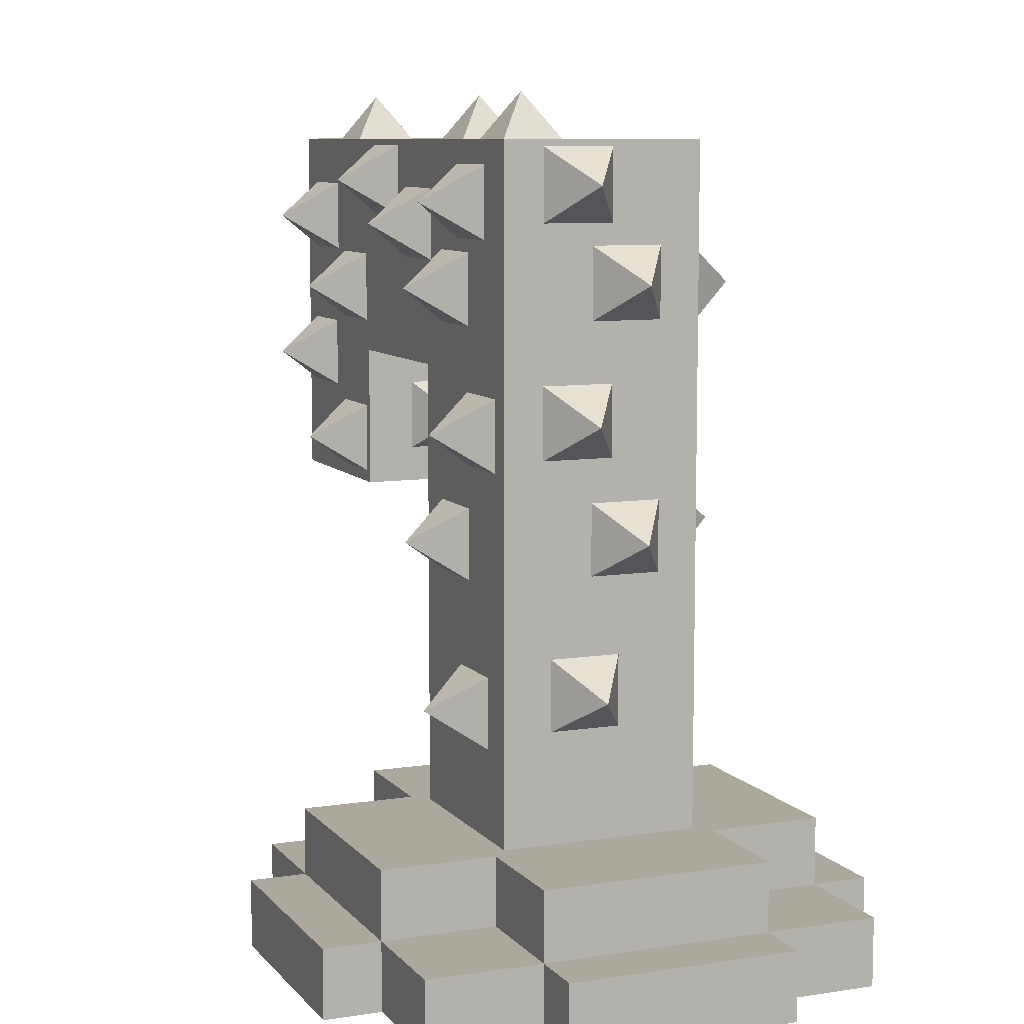
<metadata>
{"format":"obj","ext":"obj","renderer":"f3d","projection":"perspective","resolution":1024,"background":"white","views":[{"elev":8.7,"azim":-112.6,"up":"+Y"}]}
</metadata>
<code>
g Catsle_koluchka_mesh
v -0.2716 1.383 -0.164
v -0.4152 1.478 -0.06835
v -0.2716 1.383 0.02734
v -0.2716 1.383 0.02734
v -0.4152 1.478 -0.06835
v -0.2716 1.574 0.02734
v -0.2716 1.574 0.02734
v -0.4152 1.478 -0.06835
v -0.2716 1.574 -0.164
v -0.2716 1.574 -0.164
v -0.4152 1.478 -0.06835
v -0.2716 1.383 -0.164
v -0.2716 1.076 -0.02822
v -0.4152 1.171 0.06747
v -0.2716 1.076 0.1632
v -0.2716 1.076 0.1632
v -0.4152 1.171 0.06747
v -0.2716 1.267 0.1632
v -0.2716 1.267 0.1632
v -0.4152 1.171 0.06747
v -0.2716 1.267 -0.02822
v -0.2716 1.267 -0.02822
v -0.4152 1.171 0.06747
v -0.2716 1.076 -0.02822
v -0.2716 0.6742 -0.1405
v -0.4152 0.7698 -0.04483
v -0.2716 0.6742 0.05086
v -0.2716 0.6742 0.05086
v -0.4152 0.7698 -0.04483
v -0.2716 0.8655 0.05086
v -0.2716 0.8655 0.05086
v -0.4152 0.7698 -0.04483
v -0.2716 0.8655 -0.1405
v -0.2716 0.8655 -0.1405
v -0.4152 0.7698 -0.04483
v -0.2716 0.6742 -0.1405
v -0.1405 1.078 0.2716
v -0.04483 1.173 0.4152
v 0.05086 1.078 0.2716
v 0.05086 1.078 0.2716
v -0.04483 1.173 0.4152
v 0.05086 1.269 0.2716
v 0.05086 1.269 0.2716
v -0.04483 1.173 0.4152
v -0.1405 1.269 0.2716
v -0.1405 1.269 0.2716
v -0.04483 1.173 0.4152
v -0.1405 1.078 0.2716
v 0.01931 0.6893 0.2716
v 0.115 0.785 0.4152
v 0.2107 0.6893 0.2716
v 0.2107 0.6893 0.2716
v 0.115 0.785 0.4152
v 0.2107 0.8807 0.2716
v 0.2107 0.8807 0.2716
v 0.115 0.785 0.4152
v 0.01931 0.8807 0.2716
v 0.01931 0.8807 0.2716
v 0.115 0.785 0.4152
v 0.01931 0.6893 0.2716
v 0.2716 1.192 0.1632
v 0.4152 1.288 0.06747
v 0.2716 1.192 -0.02822
v 0.2716 1.192 -0.02822
v 0.4152 1.288 0.06747
v 0.2716 1.384 -0.02822
v 0.2716 1.384 -0.02822
v 0.4152 1.288 0.06747
v 0.2716 1.384 0.1632
v 0.2716 1.384 0.1632
v 0.4152 1.288 0.06747
v 0.2716 1.192 0.1632
v 0.2716 0.6987 0.05086
v 0.4152 0.7944 -0.04483
v 0.2716 0.6987 -0.1405
v 0.2716 0.6987 -0.1405
v 0.4152 0.7944 -0.04483
v 0.2716 0.89 -0.1405
v 0.2716 0.89 -0.1405
v 0.4152 0.7944 -0.04483
v 0.2716 0.89 0.05086
v 0.2716 0.89 0.05086
v 0.4152 0.7944 -0.04483
v 0.2716 0.6987 0.05086
v 0.164 1.042 -0.2716
v 0.06835 1.138 -0.4152
v -0.02734 1.042 -0.2716
v -0.02734 1.042 -0.2716
v 0.06835 1.138 -0.4152
v -0.02734 1.234 -0.2716
v -0.02734 1.234 -0.2716
v 0.06835 1.138 -0.4152
v 0.164 1.234 -0.2716
v 0.164 1.234 -0.2716
v 0.06835 1.138 -0.4152
v 0.164 1.042 -0.2716
v -0.01914 1.348 -0.2716
v -0.1148 1.444 -0.4152
v -0.2105 1.348 -0.2716
v -0.2105 1.348 -0.2716
v -0.1148 1.444 -0.4152
v -0.2105 1.54 -0.2716
v -0.2105 1.54 -0.2716
v -0.1148 1.444 -0.4152
v -0.01914 1.54 -0.2716
v -0.01914 1.54 -0.2716
v -0.1148 1.444 -0.4152
v -0.01914 1.348 -0.2716
v 0.03069 0.6143 -0.2716
v -0.065 0.71 -0.4152
v -0.1607 0.6143 -0.2716
v -0.1607 0.6143 -0.2716
v -0.065 0.71 -0.4152
v -0.1607 0.8057 -0.2716
v -0.1607 0.8057 -0.2716
v -0.065 0.71 -0.4152
v 0.03069 0.8057 -0.2716
v 0.03069 0.8057 -0.2716
v -0.065 0.71 -0.4152
v 0.03069 0.6143 -0.2716
v -0.04206 1.93 0.2714
v 0.05363 2.025 0.4149
v 0.1493 1.93 0.2714
v 0.1493 1.93 0.2714
v 0.05363 2.025 0.4149
v 0.1493 2.121 0.2714
v 0.1493 2.121 0.2714
v 0.05363 2.025 0.4149
v -0.04206 2.121 0.2714
v -0.04206 2.121 0.2714
v 0.05363 2.025 0.4149
v -0.04206 1.93 0.2714
v -0.2716 1.984 -0.164
v -0.4152 2.08 -0.06835
v -0.2716 1.984 0.02734
v -0.2716 1.984 0.02734
v -0.4152 2.08 -0.06835
v -0.2716 2.175 0.02734
v -0.2716 2.175 0.02734
v -0.4152 2.08 -0.06835
v -0.2716 2.175 -0.164
v -0.2716 2.175 -0.164
v -0.4152 2.08 -0.06835
v -0.2716 1.984 -0.164
v -0.2716 1.735 -0.02822
v -0.4152 1.831 0.06747
v -0.2716 1.735 0.1632
v -0.2716 1.735 0.1632
v -0.4152 1.831 0.06747
v -0.2716 1.926 0.1632
v -0.2716 1.926 0.1632
v -0.4152 1.831 0.06747
v -0.2716 1.926 -0.02822
v -0.2716 1.926 -0.02822
v -0.4152 1.831 0.06747
v -0.2716 1.735 -0.02822
v -0.2457 1.724 0.2716
v -0.15 1.82 0.4152
v -0.05431 1.724 0.2716
v -0.05431 1.724 0.2716
v -0.15 1.82 0.4152
v -0.05431 1.916 0.2716
v -0.05431 1.916 0.2716
v -0.15 1.82 0.4152
v -0.2457 1.916 0.2716
v -0.2457 1.916 0.2716
v -0.15 1.82 0.4152
v -0.2457 1.724 0.2716
v 0.07431 1.479 0.2716
v 0.17 1.575 0.4152
v 0.2657 1.479 0.2716
v 0.2657 1.479 0.2716
v 0.17 1.575 0.4152
v 0.2657 1.671 0.2716
v 0.2657 1.671 0.2716
v 0.17 1.575 0.4152
v 0.07431 1.671 0.2716
v 0.07431 1.671 0.2716
v 0.17 1.575 0.4152
v 0.07431 1.479 0.2716
v 0.164 1.712 -0.2716
v 0.06835 1.808 -0.4152
v -0.02734 1.712 -0.2716
v -0.02734 1.712 -0.2716
v 0.06835 1.808 -0.4152
v -0.02734 1.904 -0.2716
v -0.02734 1.904 -0.2716
v 0.06835 1.808 -0.4152
v 0.164 1.904 -0.2716
v 0.164 1.904 -0.2716
v 0.06835 1.808 -0.4152
v 0.164 1.712 -0.2716
v 0.05086 1.939 -0.2716
v -0.04483 2.034 -0.4152
v -0.1405 1.939 -0.2716
v -0.1405 1.939 -0.2716
v -0.04483 2.034 -0.4152
v -0.1405 2.13 -0.2716
v -0.1405 2.13 -0.2716
v -0.04483 2.034 -0.4152
v 0.05086 2.13 -0.2716
v 0.05086 2.13 -0.2716
v -0.04483 2.034 -0.4152
v 0.05086 1.939 -0.2716
v 0.4152 1.88 0.2714
v 0.3195 1.975 0.4149
v 0.4152 2.071 0.2714
v 0.4152 2.071 0.2714
v 0.3195 1.975 0.4149
v 0.2238 2.071 0.2714
v 0.2238 2.071 0.2714
v 0.3195 1.975 0.4149
v 0.2238 1.88 0.2714
v 0.2238 1.88 0.2714
v 0.3195 1.975 0.4149
v 0.4152 1.88 0.2714
v 0.5634 1.589 -0.02822
v 0.4677 1.445 0.06747
v 0.5634 1.589 0.1632
v 0.5634 1.589 0.1632
v 0.4677 1.445 0.06747
v 0.372 1.589 0.1632
v 0.372 1.589 0.1632
v 0.4677 1.445 0.06747
v 0.372 1.589 -0.02822
v 0.372 1.589 -0.02822
v 0.4677 1.445 0.06747
v 0.5634 1.589 -0.02822
v 0.6847 1.642 0.2716
v 0.589 1.737 0.4152
v 0.6847 1.833 0.2716
v 0.6847 1.833 0.2716
v 0.589 1.737 0.4152
v 0.4933 1.833 0.2716
v 0.4933 1.833 0.2716
v 0.589 1.737 0.4152
v 0.4933 1.642 0.2716
v 0.4933 1.642 0.2716
v 0.589 1.737 0.4152
v 0.6847 1.642 0.2716
v 0.1007 2.173 -0.01431
v 0.005 2.316 -0.11
v 0.1007 2.173 -0.2057
v 0.1007 2.173 -0.2057
v 0.005 2.316 -0.11
v -0.09069 2.173 -0.2057
v -0.09069 2.173 -0.2057
v 0.005 2.316 -0.11
v -0.09069 2.173 -0.01431
v -0.09069 2.173 -0.01431
v 0.005 2.316 -0.11
v 0.1007 2.173 -0.01431
v 0.7526 2.173 0.1309
v 0.6569 2.316 0.03517
v 0.7526 2.173 -0.06052
v 0.7526 2.173 -0.06052
v 0.6569 2.316 0.03517
v 0.5612 2.173 -0.06052
v 0.5612 2.173 -0.06052
v 0.6569 2.316 0.03517
v 0.5612 2.173 0.1309
v 0.5612 2.173 0.1309
v 0.6569 2.316 0.03517
v 0.7526 2.173 0.1309
v 0.691 2.176 -0.2716
v 0.5953 2.08 -0.4152
v 0.691 1.985 -0.2716
v 0.691 1.985 -0.2716
v 0.5953 2.08 -0.4152
v 0.4996 1.985 -0.2716
v 0.4996 1.985 -0.2716
v 0.5953 2.08 -0.4152
v 0.4996 2.176 -0.2716
v 0.4996 2.176 -0.2716
v 0.5953 2.08 -0.4152
v 0.691 2.176 -0.2716
v 0.4357 2.063 -0.2716
v 0.34 1.967 -0.4152
v 0.4357 1.872 -0.2716
v 0.4357 1.872 -0.2716
v 0.34 1.967 -0.4152
v 0.2443 1.872 -0.2716
v 0.2443 1.872 -0.2716
v 0.34 1.967 -0.4152
v 0.2443 2.063 -0.2716
v 0.2443 2.063 -0.2716
v 0.34 1.967 -0.4152
v 0.4357 2.063 -0.2716
v 0.8657 1.939 0.2716
v 0.77 2.035 0.4152
v 0.8657 2.131 0.2716
v 0.8657 2.131 0.2716
v 0.77 2.035 0.4152
v 0.6743 2.131 0.2716
v 0.6743 2.131 0.2716
v 0.77 2.035 0.4152
v 0.6743 1.939 0.2716
v 0.6743 1.939 0.2716
v 0.77 2.035 0.4152
v 0.8657 1.939 0.2716
v 1.276 1.985 0.2716
v 1.18 2.08 0.4152
v 1.276 2.176 0.2716
v 1.276 2.176 0.2716
v 1.18 2.08 0.4152
v 1.084 2.176 0.2716
v 1.084 2.176 0.2716
v 1.18 2.08 0.4152
v 1.084 1.985 0.2716
v 1.084 1.985 0.2716
v 1.18 2.08 0.4152
v 1.276 1.985 0.2716
v 1.196 2.173 -0.02431
v 1.1 2.316 -0.12
v 1.196 2.173 -0.2157
v 1.196 2.173 -0.2157
v 1.1 2.316 -0.12
v 1.004 2.173 -0.2157
v 1.004 2.173 -0.2157
v 1.1 2.316 -0.12
v 1.004 2.173 -0.02431
v 1.004 2.173 -0.02431
v 1.1 2.316 -0.12
v 1.196 2.173 -0.02431
v 0.962 1.866 -0.2716
v 0.8664 1.77 -0.4152
v 0.962 1.675 -0.2716
v 0.962 1.675 -0.2716
v 0.8664 1.77 -0.4152
v 0.7707 1.675 -0.2716
v 0.7707 1.675 -0.2716
v 0.8664 1.77 -0.4152
v 0.7707 1.866 -0.2716
v 0.7707 1.866 -0.2716
v 0.8664 1.77 -0.4152
v 0.962 1.866 -0.2716
v 1.211 2.063 -0.2716
v 1.115 1.967 -0.4152
v 1.211 1.872 -0.2716
v 1.211 1.872 -0.2716
v 1.115 1.967 -0.4152
v 1.02 1.872 -0.2716
v 1.02 1.872 -0.2716
v 1.115 1.967 -0.4152
v 1.02 2.063 -0.2716
v 1.02 2.063 -0.2716
v 1.115 1.967 -0.4152
v 1.211 2.063 -0.2716
v 1.296 1.608 -0.02822
v 1.44 1.513 0.06747
v 1.296 1.608 0.1632
v 1.296 1.608 0.1632
v 1.44 1.513 0.06747
v 1.296 1.417 0.1632
v 1.296 1.417 0.1632
v 1.44 1.513 0.06747
v 1.296 1.417 -0.02822
v 1.296 1.417 -0.02822
v 1.44 1.513 0.06747
v 1.296 1.608 -0.02822
v 1.296 1.936 -0.1405
v 1.44 1.841 -0.04483
v 1.296 1.936 0.05086
v 1.296 1.936 0.05086
v 1.44 1.841 -0.04483
v 1.296 1.745 0.05086
v 1.296 1.745 0.05086
v 1.44 1.841 -0.04483
v 1.296 1.745 -0.1405
v 1.296 1.745 -0.1405
v 1.44 1.841 -0.04483
v 1.296 1.936 -0.1405
v 1.251 1.461 0.2716
v 1.155 1.365 0.4152
v 1.059 1.461 0.2716
v 1.059 1.461 0.2716
v 1.155 1.365 0.4152
v 1.059 1.269 0.2716
v 1.059 1.269 0.2716
v 1.155 1.365 0.4152
v 1.251 1.269 0.2716
v 1.251 1.269 0.2716
v 1.155 1.365 0.4152
v 1.251 1.461 0.2716
v 1.052 1.791 0.2716
v 0.956 1.696 0.4152
v 0.8603 1.791 0.2716
v 0.8603 1.791 0.2716
v 0.956 1.696 0.4152
v 0.8603 1.6 0.2716
v 0.8603 1.6 0.2716
v 0.956 1.696 0.4152
v 1.052 1.6 0.2716
v 1.052 1.6 0.2716
v 0.956 1.696 0.4152
v 1.052 1.791 0.2716
v 0.7527 1.491 0.05086
v 0.6092 1.395 -0.04483
v 0.7527 1.491 -0.1405
v 0.7527 1.491 -0.1405
v 0.6092 1.395 -0.04483
v 0.7527 1.3 -0.1405
v 0.7527 1.3 -0.1405
v 0.6092 1.395 -0.04483
v 0.7527 1.3 0.05086
v 0.7527 1.3 0.05086
v 0.6092 1.395 -0.04483
v 0.7527 1.491 0.05086
v 0.7793 1.426 -0.2716
v 0.875 1.33 -0.4152
v 0.9707 1.426 -0.2716
v 0.9707 1.426 -0.2716
v 0.875 1.33 -0.4152
v 0.9707 1.234 -0.2716
v 0.9707 1.234 -0.2716
v 0.875 1.33 -0.4152
v 0.7793 1.234 -0.2716
v 0.7793 1.234 -0.2716
v 0.875 1.33 -0.4152
v 0.7793 1.426 -0.2716
v 1.039 1.656 -0.2716
v 1.135 1.56 -0.4152
v 1.231 1.656 -0.2716
v 1.231 1.656 -0.2716
v 1.135 1.56 -0.4152
v 1.231 1.464 -0.2716
v 1.231 1.464 -0.2716
v 1.135 1.56 -0.4152
v 1.039 1.464 -0.2716
v 1.039 1.464 -0.2716
v 1.135 1.56 -0.4152
v 1.039 1.656 -0.2716
v -0.2716 2.193 -0.2716
v 1.296 2.193 -0.2716
v 1.296 2.193 0.2716
v -0.2716 2.193 0.2716
v 1.296 2.193 -0.2716
v -0.2716 2.193 -0.2716
v 0.2716 1.589 -0.2716
v 0.7527 1.589 -0.2716
v -0.2716 0 -0.2716
v 0.2716 0 -0.2716
v 1.296 1.202 -0.2716
v 0.7527 1.202 -0.2716
v 0.2716 1.589 0.2716
v 0.7527 1.589 0.2716
v 0.7527 1.589 -0.2716
v 0.2716 1.589 -0.2716
v 1.296 2.193 0.2716
v 0.7527 1.589 0.2716
v 0.2716 1.589 0.2716
v -0.2716 2.193 0.2716
v -0.2716 0 0.2716
v 0.2716 0 0.2716
v 1.296 1.202 0.2716
v 0.7527 1.202 0.2716
v 0.2716 1.589 -0.2716
v 0.2716 0 -0.2716
v 0.2716 0 0.2716
v 0.2716 1.589 0.2716
v -0.2716 2.193 0.2716
v -0.2716 0 0.2716
v -0.2716 0 -0.2716
v -0.2716 2.193 -0.2716
v 1.296 2.193 0.2716
v 1.296 2.193 -0.2716
v 1.296 1.202 -0.2716
v 1.296 1.202 0.2716
v 0.7527 1.589 -0.2716
v 0.7527 1.589 0.2716
v 0.7527 1.202 0.2716
v 0.7527 1.202 -0.2716
v 0.7527 1.202 -0.2716
v 0.7527 1.202 0.2716
v 1.296 1.202 0.2716
v 1.296 1.202 -0.2716
v -0.3125 0.1863 0.3125
v -0.3125 0.1863 0.625
v -0.625 0.1863 0.625
v -0.625 0.1863 0.3125
v 0.625 0.1863 0.3125
v 0.625 0.1863 0.625
v 0.3125 0.1863 0.625
v 0.3125 0.1863 0.3125
v 0.3125 0.1863 -0.7813
v 0.3125 0.1863 -0.625
v -0.3125 0.1863 -0.625
v -0.3125 0.1863 -0.7813
v -0.7813 0.1863 0.3125
v -0.7813 0.1863 -0.3125
v -0.625 0.1863 -0.3125
v -0.625 0.1863 0.3125
v 0.3125 0.1863 0.7812
v -0.3125 0.1863 0.7812
v -0.3125 0.1863 0.625
v 0.3125 0.1863 0.625
v -0.3125 0.1863 -0.625
v -0.3125 0.1863 -0.3125
v -0.625 0.1863 -0.3125
v -0.625 0.1863 -0.625
v 0.3125 0.1863 -0.7813
v -0.3125 0.1863 -0.7813
v -0.3125 7.629e-08 -0.7813
v 0.3125 7.629e-08 -0.7813
v 0.625 0.1863 -0.625
v 0.625 0.1863 -0.3125
v 0.3125 0.1863 -0.3125
v 0.3125 0.1863 -0.625
v -0.3125 0.1863 0.625
v -0.3125 7.629e-08 0.625
v -0.625 7.629e-08 0.625
v -0.625 0.1863 0.625
v 0.3125 0.1863 0.7812
v 0.3125 7.629e-08 0.7812
v -0.3125 7.629e-08 0.7812
v -0.3125 0.1863 0.7812
v 0.625 0.1863 0.625
v 0.625 7.629e-08 0.625
v 0.3125 7.629e-08 0.625
v 0.3125 0.1863 0.625
v 0.625 0.1863 0.3125
v 0.625 7.629e-08 0.3125
v 0.625 7.629e-08 0.625
v 0.625 0.1863 0.625
v 0.625 0.1863 -0.625
v 0.625 7.629e-08 -0.625
v 0.625 7.629e-08 -0.3125
v 0.625 0.1863 -0.3125
v 0.3125 0.1863 -0.625
v 0.3125 7.629e-08 -0.625
v 0.625 7.629e-08 -0.625
v 0.625 0.1863 -0.625
v -0.625 0.1863 -0.625
v -0.625 7.629e-08 -0.625
v -0.3125 7.629e-08 -0.625
v -0.3125 0.1863 -0.625
v -0.625 0.1863 -0.3125
v -0.625 7.629e-08 -0.3125
v -0.625 7.629e-08 -0.625
v -0.625 0.1863 -0.625
v -0.3125 0.3725 0.3125
v -0.3125 0.3725 -0.3125
v 0.3125 0.3725 -0.3125
v 0.3125 0.3725 0.3125
v -0.7813 0.1863 0.3125
v -0.7813 7.629e-08 0.3125
v -0.7813 7.629e-08 -0.3125
v -0.7813 0.1863 -0.3125
v -0.625 0.1863 0.625
v -0.625 7.629e-08 0.625
v -0.625 7.629e-08 0.3125
v -0.625 0.1863 0.3125
v 0.7812 7.629e-08 0.3125
v 0.625 7.629e-08 0.3125
v 0.625 0.1863 0.3125
v 0.7812 0.1863 0.3125
v -0.3125 0.1863 -0.7813
v -0.3125 0.1863 -0.625
v -0.3125 7.629e-08 -0.625
v -0.3125 7.629e-08 -0.7813
v -0.3125 7.629e-08 0.7812
v -0.3125 7.629e-08 0.625
v -0.3125 0.1863 0.625
v -0.3125 0.1863 0.7812
v 0.3125 0.1863 0.7812
v 0.3125 0.1863 0.625
v 0.3125 7.629e-08 0.625
v 0.3125 7.629e-08 0.7812
v 0.3125 7.629e-08 -0.7813
v 0.3125 7.629e-08 -0.625
v 0.3125 0.1863 -0.625
v 0.3125 0.1863 -0.7813
v -0.7813 0.1863 0.3125
v -0.625 0.1863 0.3125
v -0.625 7.629e-08 0.3125
v -0.7813 7.629e-08 0.3125
v 0.7812 0.1863 -0.3125
v 0.625 0.1863 -0.3125
v 0.625 7.629e-08 -0.3125
v 0.7812 7.629e-08 -0.3125
v -0.7813 7.629e-08 -0.3125
v -0.625 7.629e-08 -0.3125
v -0.625 0.1863 -0.3125
v -0.7813 0.1863 -0.3125
v 0.7812 7.629e-08 0.3125
v 0.7812 0.1863 0.3125
v 0.7812 0.1863 -0.3125
v 0.7812 7.629e-08 -0.3125
v 0.7812 0.1863 0.3125
v 0.625 0.1863 0.3125
v 0.625 0.1863 -0.3125
v 0.7812 0.1863 -0.3125
v 0.3125 0.3725 0.625
v 0.3125 0.1863 0.625
v -0.3125 0.1863 0.625
v -0.3125 0.3725 0.625
v 0.3125 0.3725 -0.625
v -0.3125 0.3725 -0.625
v -0.3125 0.1863 -0.625
v 0.3125 0.1863 -0.625
v -0.3125 0.3725 -0.3125
v -0.3125 0.1863 -0.3125
v -0.3125 0.1863 -0.625
v -0.3125 0.3725 -0.625
v -0.3125 0.3725 -0.625
v 0.3125 0.3725 -0.625
v 0.625 0.3725 -0.3125
v 0.625 0.3725 0.3125
v 0.3125 0.3725 0.625
v -0.3125 0.3725 0.625
v -0.625 0.3725 0.3125
v -0.625 0.3725 -0.3125
v -0.625 0.3725 -0.3125
v -0.625 0.1863 -0.3125
v -0.3125 0.1863 -0.3125
v -0.3125 0.3725 -0.3125
v -0.3125 0.3725 0.3125
v -0.3125 0.1863 0.3125
v -0.625 0.1863 0.3125
v -0.625 0.3725 0.3125
v -0.625 0.3725 0.3125
v -0.625 0.1863 0.3125
v -0.625 0.1863 -0.3125
v -0.625 0.3725 -0.3125
v 0.625 0.3725 0.3125
v 0.625 0.3725 -0.3125
v 0.625 0.1863 -0.3125
v 0.625 0.1863 0.3125
v 0.3125 0.3725 -0.3125
v 0.3125 0.1863 -0.3125
v 0.625 0.1863 -0.3125
v 0.625 0.3725 -0.3125
v -0.3125 0.3725 0.625
v -0.3125 0.1863 0.625
v -0.3125 0.1863 0.3125
v -0.3125 0.3725 0.3125
v 0.3125 0.3725 0.3125
v 0.3125 0.1863 0.3125
v 0.3125 0.1863 0.625
v 0.3125 0.3725 0.625
v 0.625 0.3725 0.3125
v 0.625 0.1863 0.3125
v 0.3125 0.1863 0.3125
v 0.3125 0.3725 0.3125
v 0.3125 0.3725 -0.625
v 0.3125 0.1863 -0.625
v 0.3125 0.1863 -0.3125
v 0.3125 0.3725 -0.3125
g Catsle_koluchka_mesh_0
f 3 2 1
f 6 5 4
f 9 8 7
f 12 11 10
f 15 14 13
f 18 17 16
f 21 20 19
f 24 23 22
f 27 26 25
f 30 29 28
f 33 32 31
f 36 35 34
f 39 38 37
f 42 41 40
f 45 44 43
f 48 47 46
f 51 50 49
f 54 53 52
f 57 56 55
f 60 59 58
f 63 62 61
f 66 65 64
f 69 68 67
f 72 71 70
f 75 74 73
f 78 77 76
f 81 80 79
f 84 83 82
f 87 86 85
f 90 89 88
f 93 92 91
f 96 95 94
f 99 98 97
f 102 101 100
f 105 104 103
f 108 107 106
f 111 110 109
f 114 113 112
f 117 116 115
f 120 119 118
f 123 122 121
f 126 125 124
f 129 128 127
f 132 131 130
f 135 134 133
f 138 137 136
f 141 140 139
f 144 143 142
f 147 146 145
f 150 149 148
f 153 152 151
f 156 155 154
f 159 158 157
f 162 161 160
f 165 164 163
f 168 167 166
f 171 170 169
f 174 173 172
f 177 176 175
f 180 179 178
f 183 182 181
f 186 185 184
f 189 188 187
f 192 191 190
f 195 194 193
f 198 197 196
f 201 200 199
f 204 203 202
f 207 206 205
f 210 209 208
f 213 212 211
f 216 215 214
f 219 218 217
f 222 221 220
f 225 224 223
f 228 227 226
f 231 230 229
f 234 233 232
f 237 236 235
f 240 239 238
f 243 242 241
f 246 245 244
f 249 248 247
f 252 251 250
f 255 254 253
f 258 257 256
f 261 260 259
f 264 263 262
f 267 266 265
f 270 269 268
f 273 272 271
f 276 275 274
f 279 278 277
f 282 281 280
f 285 284 283
f 288 287 286
f 291 290 289
f 294 293 292
f 297 296 295
f 300 299 298
f 303 302 301
f 306 305 304
f 309 308 307
f 312 311 310
f 315 314 313
f 318 317 316
f 321 320 319
f 324 323 322
f 327 326 325
f 330 329 328
f 333 332 331
f 336 335 334
f 339 338 337
f 342 341 340
f 345 344 343
f 348 347 346
f 351 350 349
f 354 353 352
f 357 356 355
f 360 359 358
f 363 362 361
f 366 365 364
f 369 368 367
f 372 371 370
f 375 374 373
f 378 377 376
f 381 380 379
f 384 383 382
f 387 386 385
f 390 389 388
f 393 392 391
f 396 395 394
f 399 398 397
f 402 401 400
f 405 404 403
f 408 407 406
f 411 410 409
f 414 413 412
f 417 416 415
f 420 419 418
f 423 422 421
f 426 425 424
f 429 428 427
f 432 431 430
g Catsle_koluchka_mesh_1
f 435 434 433
f 436 435 433
f 439 438 437
f 440 439 437
f 438 439 441
f 439 442 441
f 440 437 443
f 444 440 443
f 447 446 445
f 448 447 445
f 451 450 449
f 452 451 449
f 451 452 453
f 454 451 453
f 449 450 455
f 450 456 455
f 459 458 457
f 460 459 457
f 463 462 461
f 464 463 461
f 467 466 465
f 468 467 465
f 471 470 469
f 472 471 469
f 475 474 473
f 476 475 473
g Catsle_koluchka_mesh_2
f 479 478 477
f 480 479 477
f 483 482 481
f 484 483 481
f 487 486 485
f 488 487 485
f 491 490 489
f 492 491 489
f 495 494 493
f 496 495 493
f 499 498 497
f 500 499 497
f 503 502 501
f 504 503 501
f 507 506 505
f 508 507 505
f 511 510 509
f 512 511 509
f 515 514 513
f 516 515 513
f 519 518 517
f 520 519 517
f 523 522 521
f 524 523 521
f 527 526 525
f 528 527 525
f 531 530 529
f 532 531 529
f 535 534 533
f 536 535 533
f 539 538 537
f 540 539 537
f 543 542 541
f 544 543 541
f 547 546 545
f 548 547 545
f 551 550 549
f 552 551 549
f 555 554 553
f 556 555 553
f 559 558 557
f 560 559 557
f 563 562 561
f 564 563 561
f 567 566 565
f 568 567 565
f 571 570 569
f 572 571 569
f 575 574 573
f 576 575 573
f 579 578 577
f 580 579 577
f 583 582 581
f 584 583 581
f 587 586 585
f 588 587 585
f 591 590 589
f 592 591 589
g Catsle_koluchka_mesh_3
f 595 594 593
f 596 595 593
f 599 598 597
f 600 599 597
f 603 602 601
f 604 603 601
f 605 542 543
f 606 605 543
f 607 543 544
f 608 607 544
f 544 541 609
f 541 610 609
f 541 542 611
f 542 612 611
f 615 614 613
f 616 615 613
f 619 618 617
f 620 619 617
f 623 622 621
f 624 623 621
f 627 626 625
f 628 627 625
f 631 630 629
f 632 631 629
f 635 634 633
f 636 635 633
f 639 638 637
f 640 639 637
f 643 642 641
f 644 643 641
f 647 646 645
f 648 647 645

</code>
